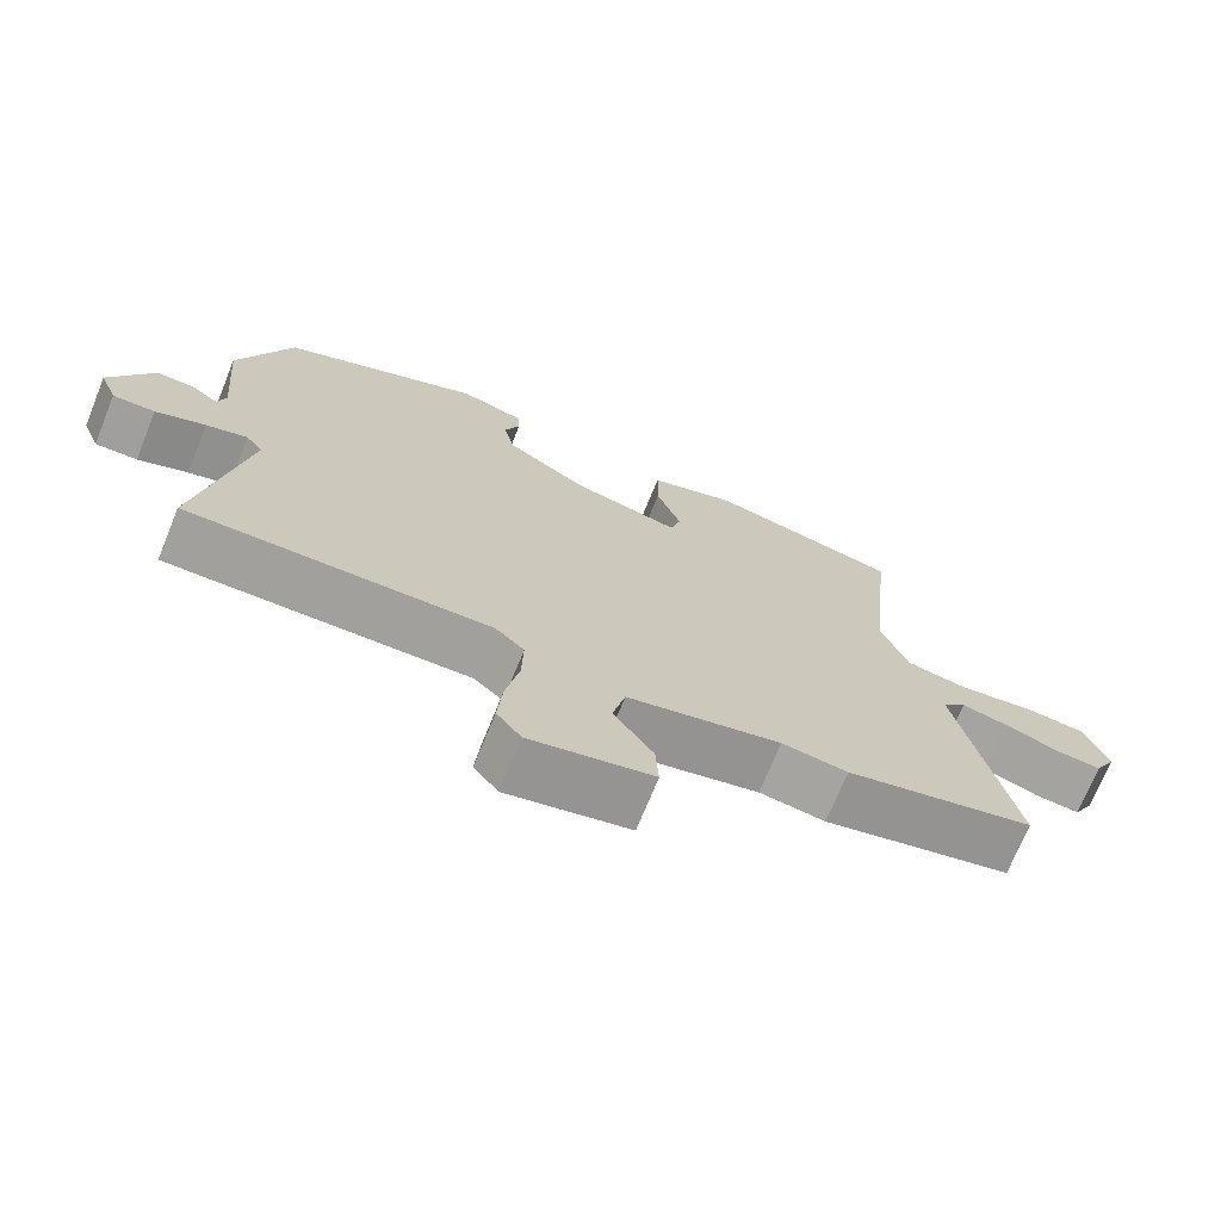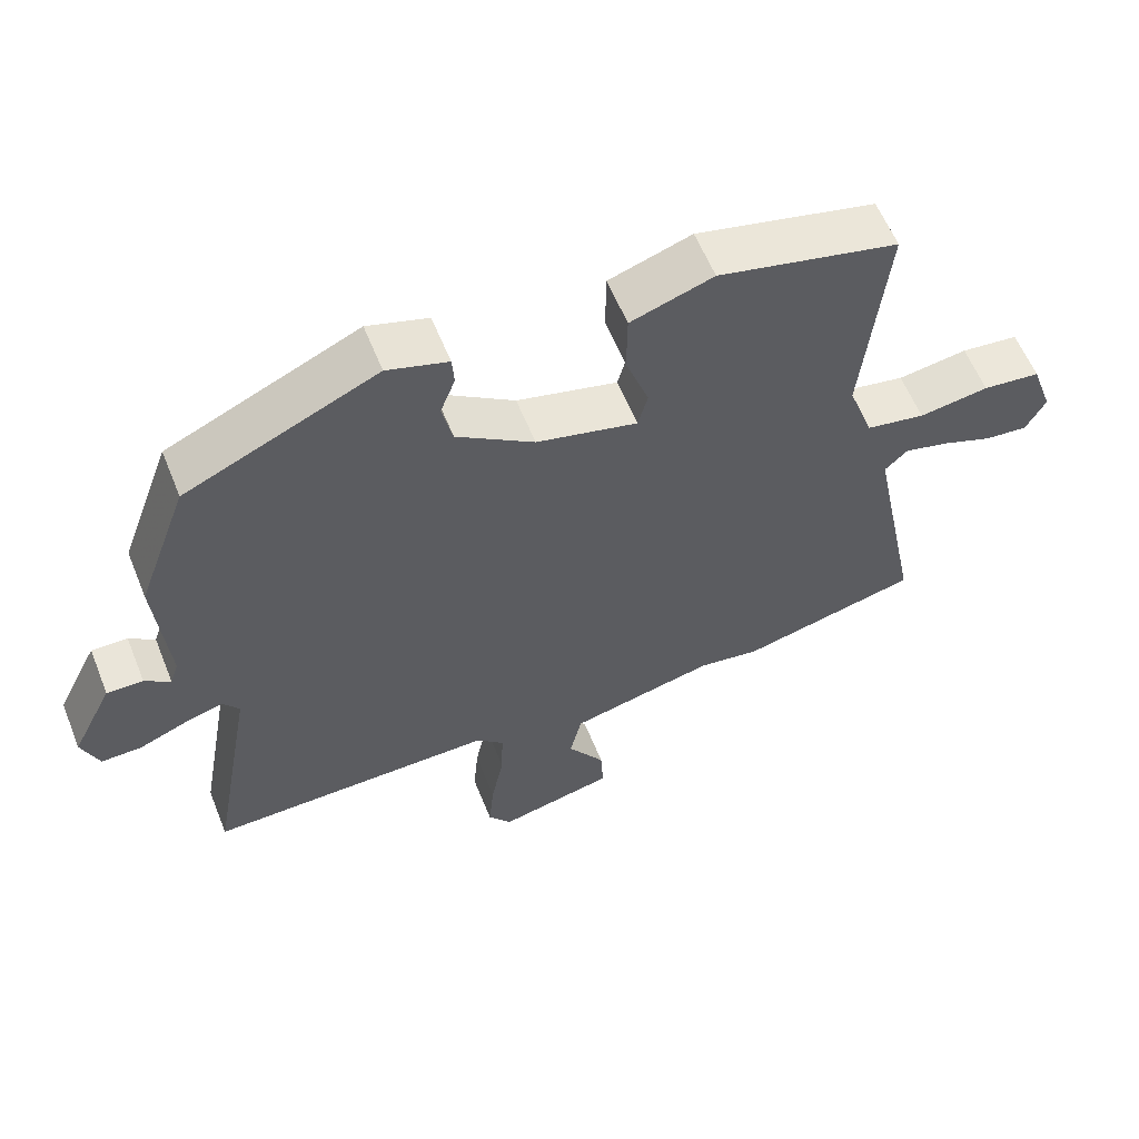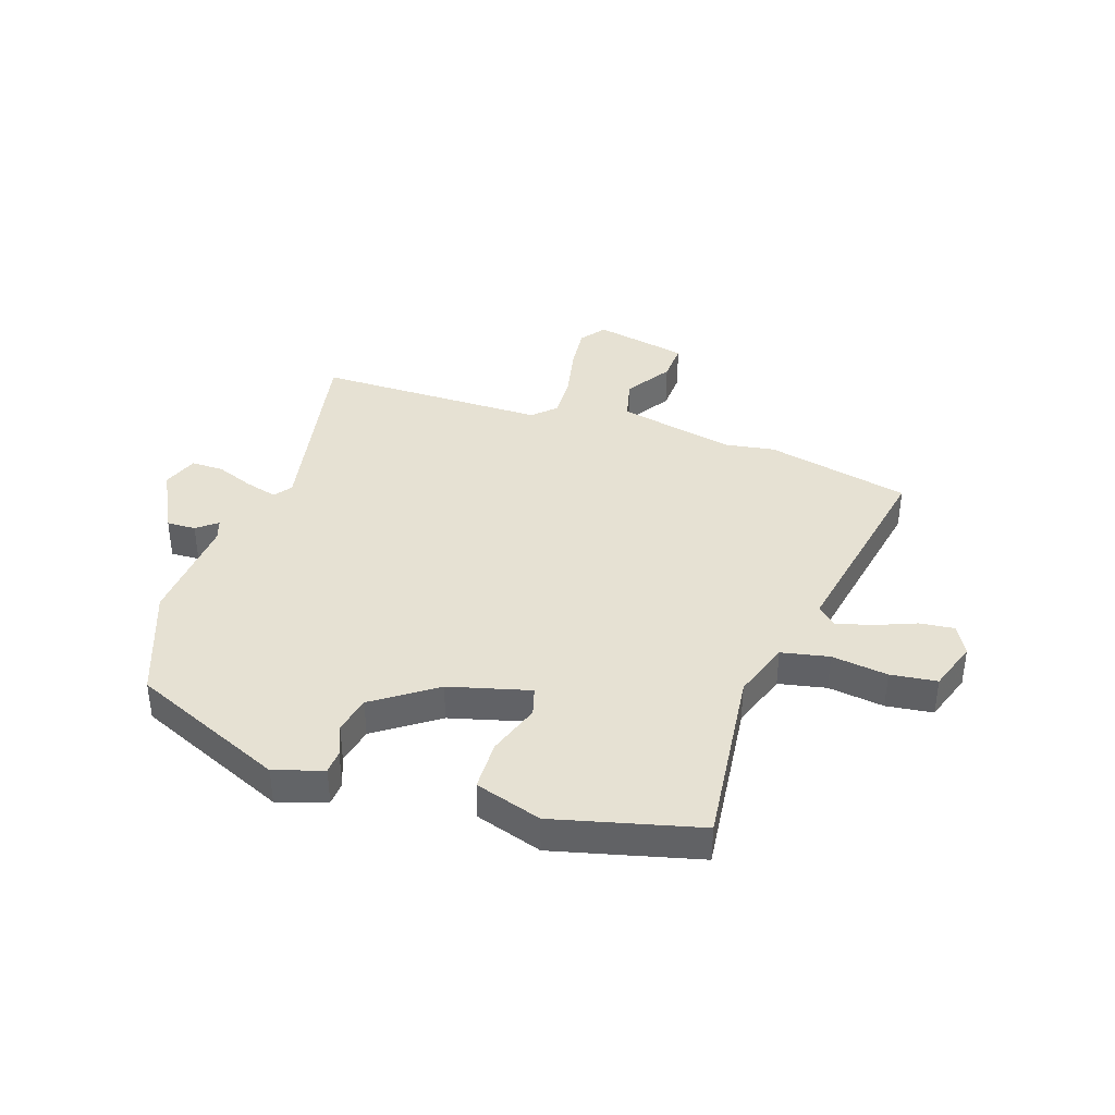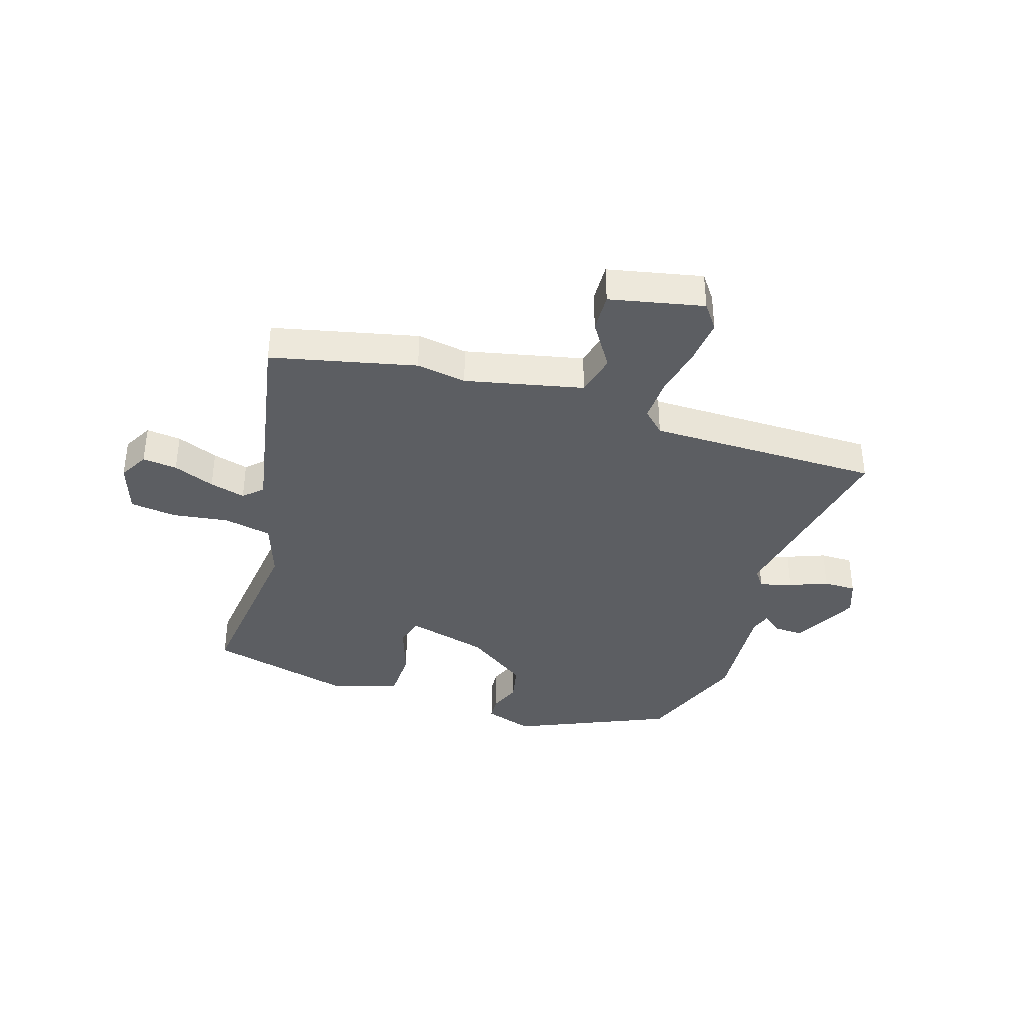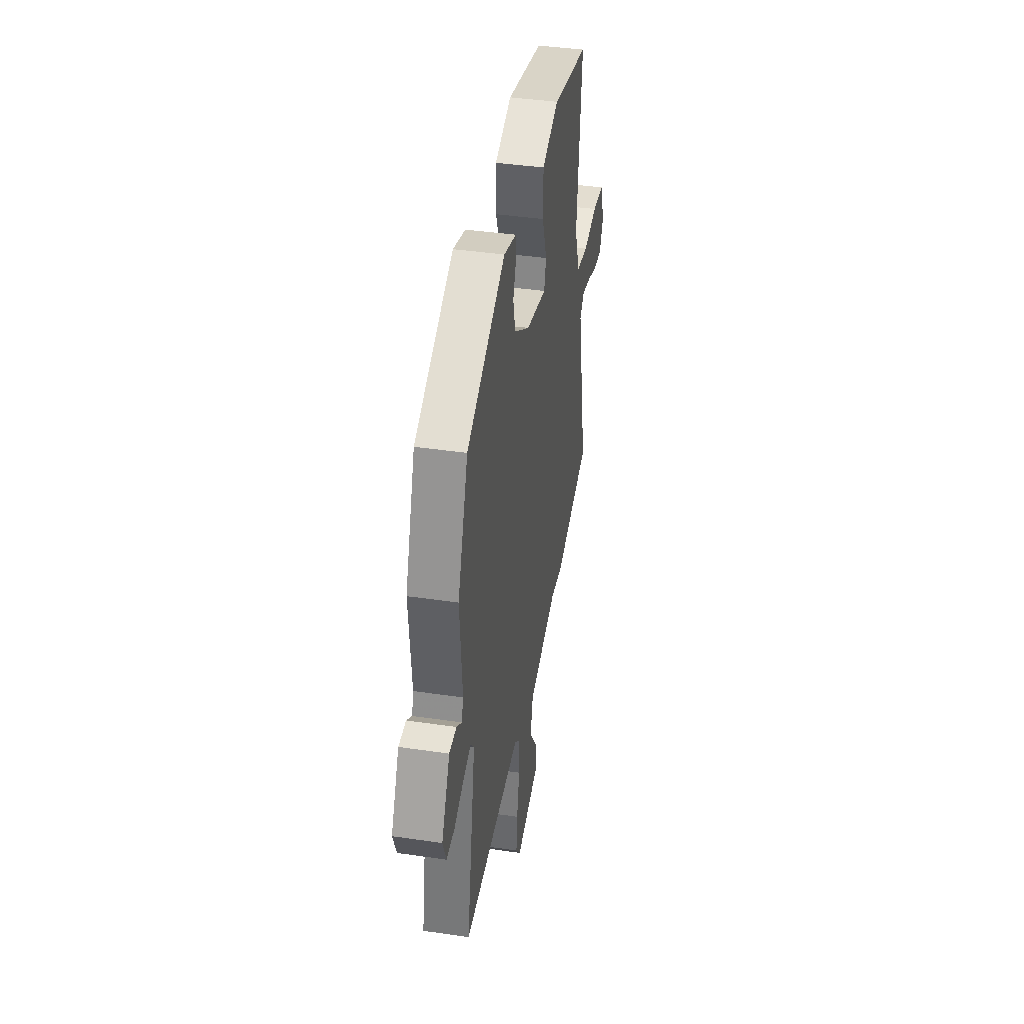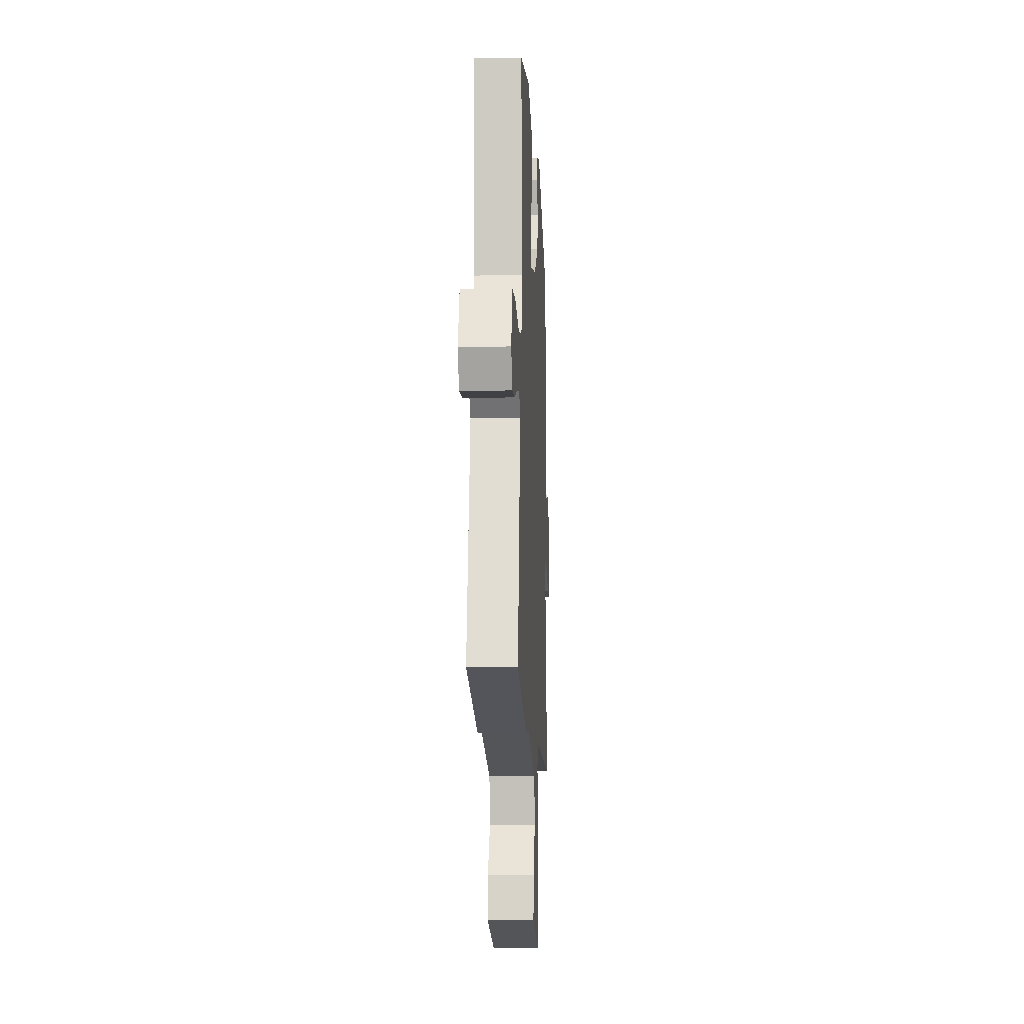
<metadata>
{"format":"obj","ext":"obj","renderer":"f3d","projection":"perspective","resolution":1024,"background":"white","views":[{"elev":-71.7,"azim":-22.1,"up":"+Z"},{"elev":59.4,"azim":-21.9,"up":"+Z"},{"elev":38.9,"azim":17.7,"up":"+Y"},{"elev":-37.8,"azim":161.8,"up":"+Y"},{"elev":41.3,"azim":-79.9,"up":"+Z"},{"elev":-11.5,"azim":92.8,"up":"+Z"}]}
</metadata>
<code>
v 0.609 0.07 -0.474
v 0.356 0.07 -0.535
v 0.268 0.07 -0.522
v 0.062 0.07 -0.57
v 0.045 0.07 -0.644
v 0.098 0.07 -0.724
v 0.102 0.07 -0.793
v -0.063 0.07 -0.83
v -0.096 0.07 -0.786
v -0.089 0.07 -0.707
v -0.071 0.07 -0.616
v -0.069 0.07 -0.54
v -0.108 0.07 -0.503
v -0.515 0.07 -0.507
v -0.452 0.07 -0.154
v -0.475 0.07 -0.123
v -0.531 0.07 -0.139
v -0.598 0.07 -0.166
v -0.655 0.07 -0.167
v -0.679 0.07 -0.105
v -0.621 0.07 0.011
v -0.57 0.07 0.01
v -0.534 0.07 -0.018
v -0.522 0.07 0.019
v -0.539 0.07 0.214
v -0.467 0.07 0.411
v -0.197 0.07 0.533
v -0.111 0.07 0.506
v -0.108 0.07 0.464
v -0.129 0.07 0.409
v -0.114 0.07 0.343
v -0.004 0.07 0.268
v 0.139 0.07 0.232
v 0.153 0.07 0.283
v 0.12 0.07 0.376
v 0.121 0.07 0.465
v 0.238 0.07 0.504
v 0.494 0.07 0.443
v 0.461 0.07 0.121
v 0.497 0.07 0.02
v 0.581 0.07 0.004
v 0.68 0.07 0.019
v 0.762 0.07 0.01
v 0.793 0.07 -0.078
v 0.765 0.07 -0.13
v 0.704 0.07 -0.124
v 0.631 0.07 -0.096
v 0.568 0.07 -0.08
v 0.536 0.07 -0.111
v 0.609 0 -0.474
v 0.356 0 -0.535
v 0.268 0 -0.522
v 0.062 0 -0.57
v 0.045 0 -0.644
v 0.098 0 -0.724
v 0.102 0 -0.793
v -0.063 0 -0.83
v -0.096 0 -0.786
v -0.089 0 -0.707
v -0.071 0 -0.616
v -0.069 0 -0.54
v -0.108 0 -0.503
v -0.515 0 -0.507
v -0.452 0 -0.154
v -0.475 0 -0.123
v -0.531 0 -0.139
v -0.598 0 -0.166
v -0.655 0 -0.167
v -0.679 0 -0.105
v -0.621 0 0.011
v -0.57 0 0.01
v -0.534 0 -0.018
v -0.522 0 0.019
v -0.539 0 0.214
v -0.467 0 0.411
v -0.197 0 0.533
v -0.111 0 0.506
v -0.108 0 0.464
v -0.129 0 0.409
v -0.114 0 0.343
v -0.004 0 0.268
v 0.139 0 0.232
v 0.153 0 0.283
v 0.12 0 0.376
v 0.121 0 0.465
v 0.238 0 0.504
v 0.494 0 0.443
v 0.461 0 0.121
v 0.497 0 0.02
v 0.581 0 0.004
v 0.68 0 0.019
v 0.762 0 0.01
v 0.793 0 -0.078
v 0.765 0 -0.13
v 0.704 0 -0.124
v 0.631 0 -0.096
v 0.568 0 -0.08
v 0.536 0 -0.111
f 45 46 47
f 44 45 47
f 43 44 47
f 42 43 47
f 41 42 47
f 40 41 47 48
f 37 38 39
f 36 37 39
f 35 36 39
f 34 35 39
f 33 34 39 40
f 40 48 49
f 33 40 49
f 32 33 49
f 28 29 30
f 27 28 30
f 26 27 30
f 25 26 30
f 24 25 30
f 23 24 30 31
f 21 22 23
f 20 21 23
f 19 20 23
f 18 19 23
f 17 18 23
f 23 31 32
f 17 23 32
f 16 17 32
f 13 14 15
f 32 49 1
f 16 32 1
f 15 16 1
f 13 15 1
f 12 13 1
f 9 10 11
f 8 9 11
f 7 8 11
f 6 7 11
f 5 6 11
f 1 2 3
f 12 1 3
f 12 3 4
f 4 5 11 12
f 96 95 94
f 96 94 93
f 96 93 92
f 96 92 91
f 96 91 90
f 97 96 90 89
f 88 87 86
f 88 86 85
f 88 85 84
f 88 84 83
f 89 88 83 82
f 98 97 89
f 98 89 82
f 98 82 81
f 79 78 77
f 79 77 76
f 79 76 75
f 79 75 74
f 79 74 73
f 80 79 73 72
f 72 71 70
f 72 70 69
f 72 69 68
f 72 68 67
f 72 67 66
f 81 80 72
f 81 72 66
f 81 66 65
f 64 63 62
f 50 98 81
f 50 81 65
f 50 65 64
f 50 64 62
f 50 62 61
f 60 59 58
f 60 58 57
f 60 57 56
f 60 56 55
f 60 55 54
f 52 51 50
f 52 50 61
f 53 52 61
f 61 60 54 53
f 1 50 51 2
f 2 51 52 3
f 3 52 53 4
f 4 53 54 5
f 5 54 55 6
f 6 55 56 7
f 7 56 57 8
f 8 57 58 9
f 9 58 59 10
f 10 59 60 11
f 11 60 61 12
f 12 61 62 13
f 13 62 63 14
f 14 63 64 15
f 15 64 65 16
f 16 65 66 17
f 17 66 67 18
f 18 67 68 19
f 19 68 69 20
f 20 69 70 21
f 21 70 71 22
f 22 71 72 23
f 23 72 73 24
f 24 73 74 25
f 25 74 75 26
f 26 75 76 27
f 27 76 77 28
f 28 77 78 29
f 29 78 79 30
f 30 79 80 31
f 31 80 81 32
f 32 81 82 33
f 33 82 83 34
f 34 83 84 35
f 35 84 85 36
f 36 85 86 37
f 37 86 87 38
f 38 87 88 39
f 39 88 89 40
f 40 89 90 41
f 41 90 91 42
f 42 91 92 43
f 43 92 93 44
f 44 93 94 45
f 45 94 95 46
f 46 95 96 47
f 47 96 97 48
f 48 97 98 49
f 49 98 50 1

</code>
